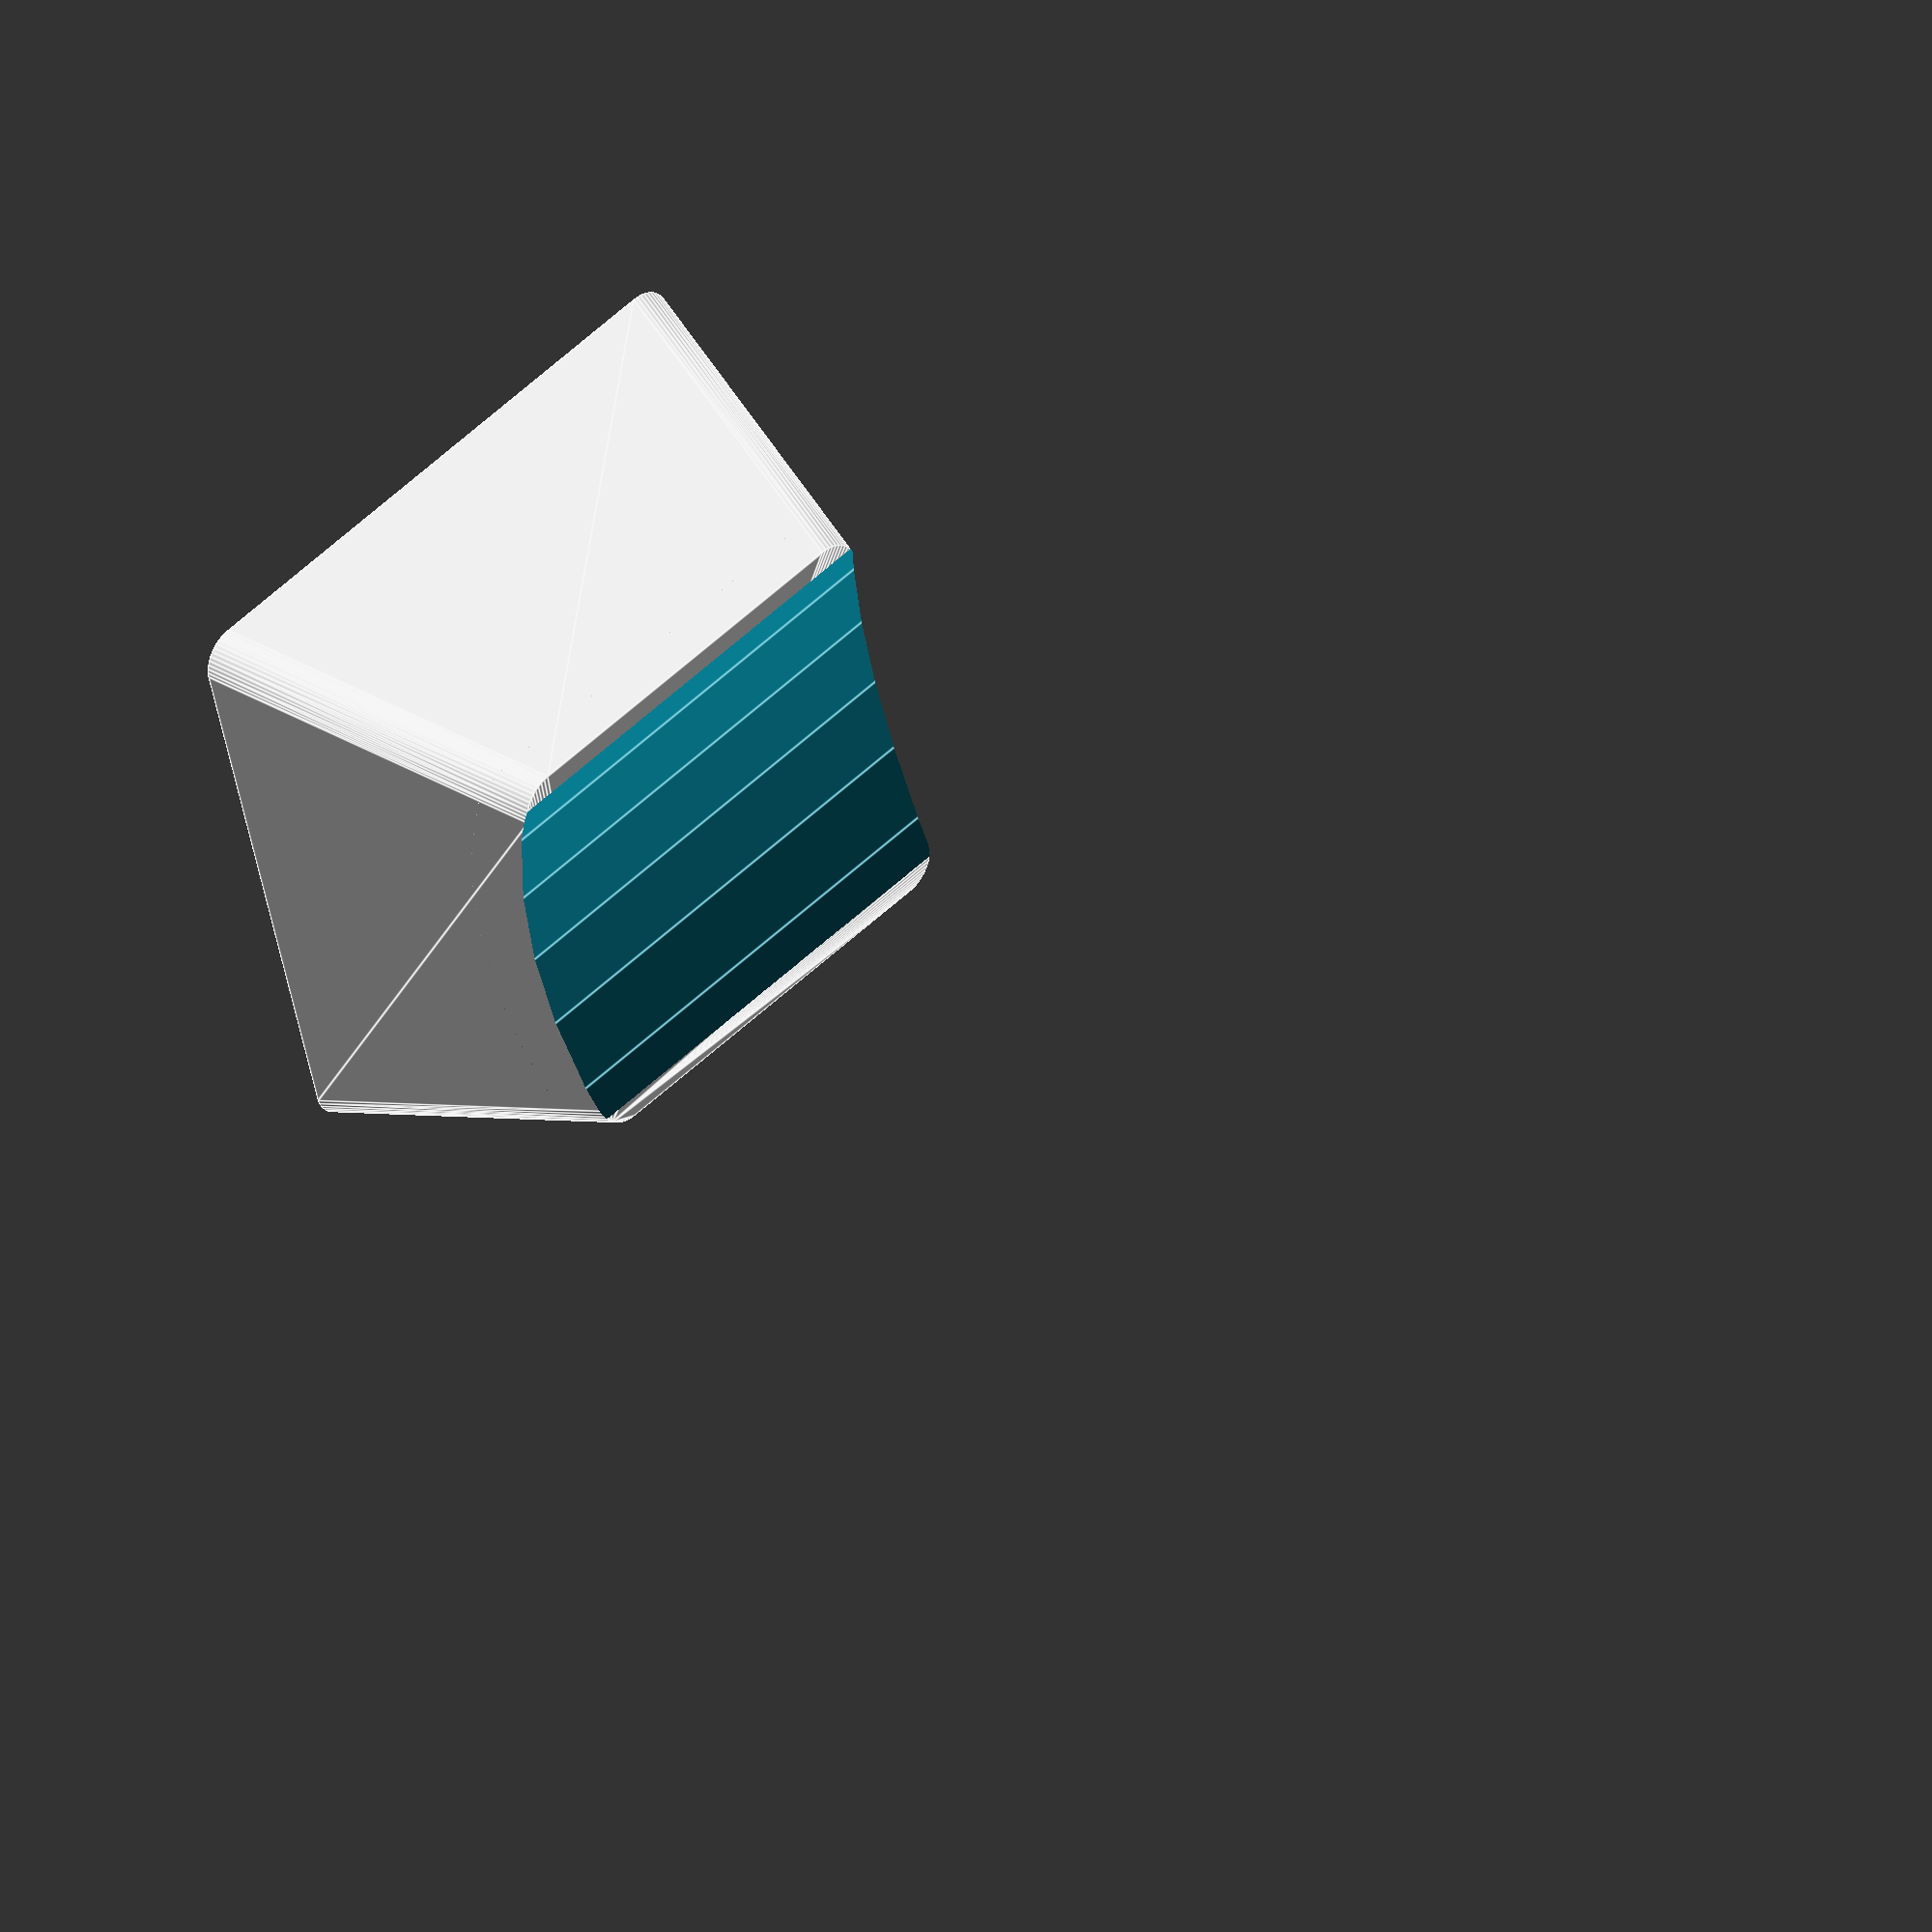
<openscad>
height = 9.2;
top_side = 12.5;
bottom_side = 17.5;
corner_diameter = 2;
stem_diameter=5.5;
inner_hollow_scale = 0.82;

// I'm printing in my local library and don't have access to printer settings,
// So I have modified slots a little bit to make them tighter.
// Original dimensions were [4.2,1.5,40]
slot_length = 4.1;
slot_width = 1.4;
slots = [[slot_length,slot_width, inner_hollow_scale*height], [slot_width,slot_length, inner_hollow_scale*height]];

check_cubes(all=false, top=false, bottom=false, wall=false);

// sharp, postsoft, presoft
style = "presoft";


corner_offset = corner_diameter * sqrt(2);

cone_top_diameter = circumscribed_circle(top_side) - corner_offset;
cone_bottom_diameter = circumscribed_circle(bottom_side) - corner_offset;

// cap
difference() {
    keycap();
    translate([0, 0, -0.1]) scale(inner_hollow_scale) keycap();
}

// stem
difference() {
    cylinder(inner_hollow_scale*height, d=stem_diameter, $fn=20);
    translate([0,0, inner_hollow_scale*height/2-0.1]) cube(slots[0], center=true);
    translate([0,0, inner_hollow_scale*height/2-0.1]) cube(slots[1], center=true);
    translate([0, 0, 3.5]) cube([6.1, slot_width, 3], center=true);
    translate([0, 0, 3.5]) cube([slot_width, 6.1, 3], center=true);
}
// struts
translate([0, 4.6, 6.8]) cube([slot_width, 3.8, slot_width], center=true);
translate([0, -4.6, 6.8]) cube([slot_width, 3.8, slot_width], center=true);
translate([4.6, 0, 6.8]) cube([3.8, slot_width, slot_width], center=true);
translate([-4.6, 0, 6.8]) cube([3.8, slot_width, slot_width], center=true);



module keycap() {
    // sharp
    if (style=="sharp") {
        difference() {
                rotate([0, 0, 45]) cylinder(height,d2=circumscribed_circle(top_side), d1=circumscribed_circle(bottom_side), $fn=4);
                translate([0, 0, 2.9*height]) rotate([90, 90, 0]) cylinder(bottom_side,r=2*height, $fn=50, center=true);
        }
    }

    // post soft
    if (style=="postsoft") {
        minkowski() {
            difference() {
                compensation = sqrt(2) * corner_diameter;
                translate([0, 0, corner_diameter/2]) rotate([0, 0, 45]) cylinder(
                    height - corner_diameter,
                    d2=circumscribed_circle(top_side) - compensation,
                    d1=circumscribed_circle(bottom_side) - compensation,
                    $fn=4
                );
                translate([0, 0, 2.805*height]) rotate([90, 90, 0]) cylinder(bottom_side,r=2*height, $fn=50, center=true);
            }    
            sphere(d=corner_diameter, $fn=50);
        }
    }

    // pre soft
    if (style=="presoft") {
        difference() {
            minkowski() {
                rotate([0, 0, 45]) cylinder(height,d1=cone_bottom_diameter,d2=cone_top_diameter,$fn=4);
                cylinder(0.01,d=corner_diameter,$fn=50);                
            };
            translate([0, 0, 2.9*height]) rotate([90, 90, 0]) cylinder(bottom_side,r=2*height, $fn=50, center=true);
        } 
    }
}

module check_cubes(all=false, bottom=false, top=false, wall=false) {
    // Dimensions check cubes
    if (all || bottom) {
        color("Red") { translate([-bottom_side/2, 0, 0]) cube([bottom_side, bottom_side, height]); }
    }
    if (all || top) {
        color("Green") { translate([-top_side/2, -top_side, 0]) cube([top_side, top_side, height]); }
    }
    if (all || wall) {
        color("Orange") { translate([bottom_side/2, -bottom_side/2, 0]) cube([1.7, 1.7, 1.7]); }
    }
}

function circumscribed_circle(side) = side * sqrt(2);
</openscad>
<views>
elev=328.1 azim=75.0 roll=316.5 proj=o view=edges
</views>
